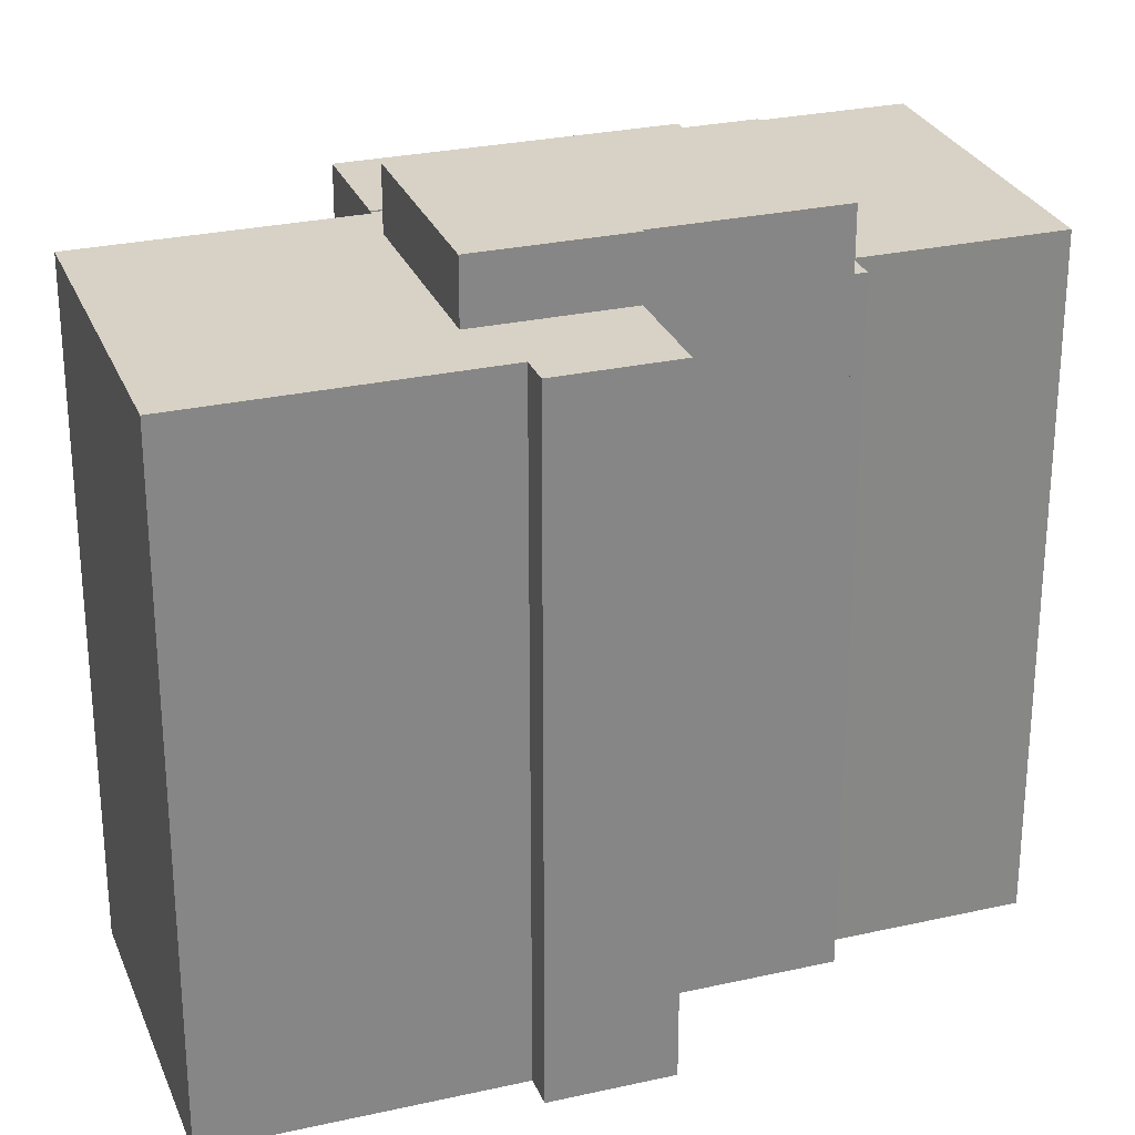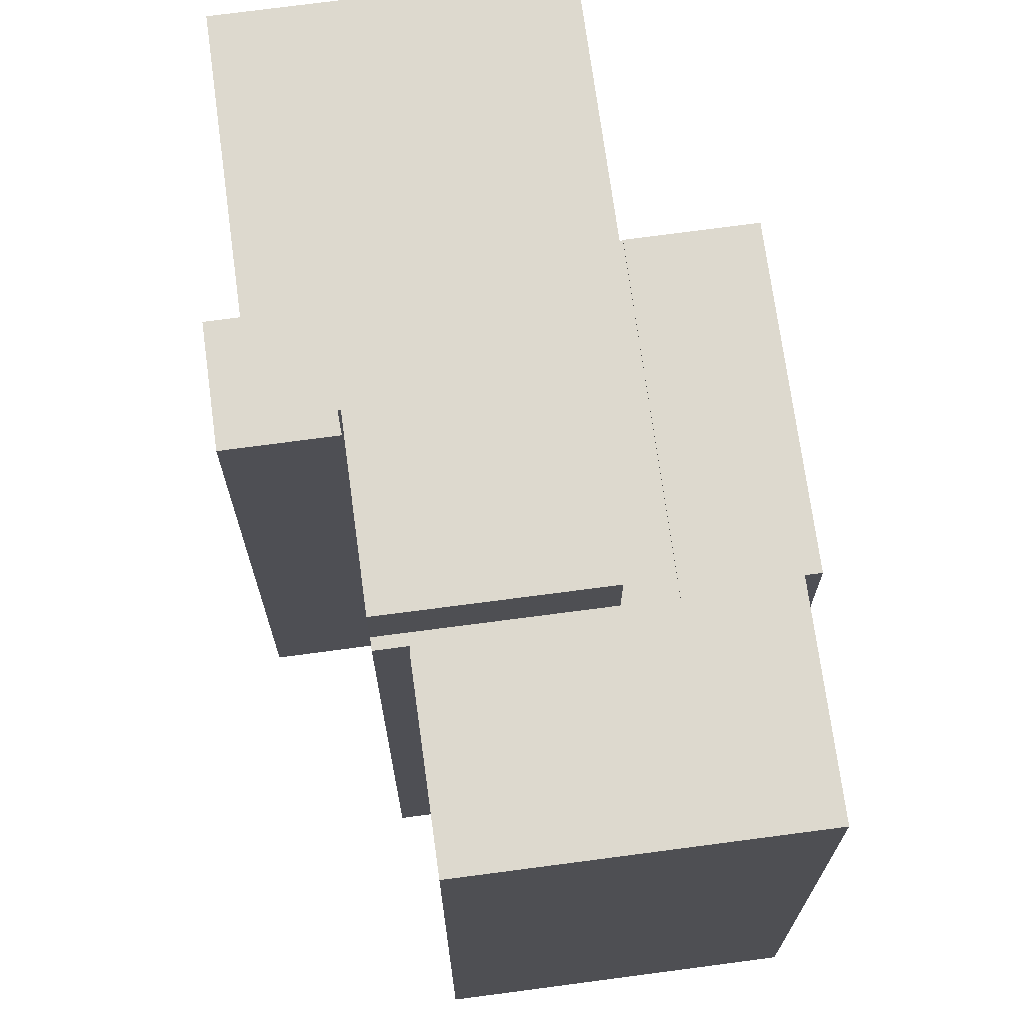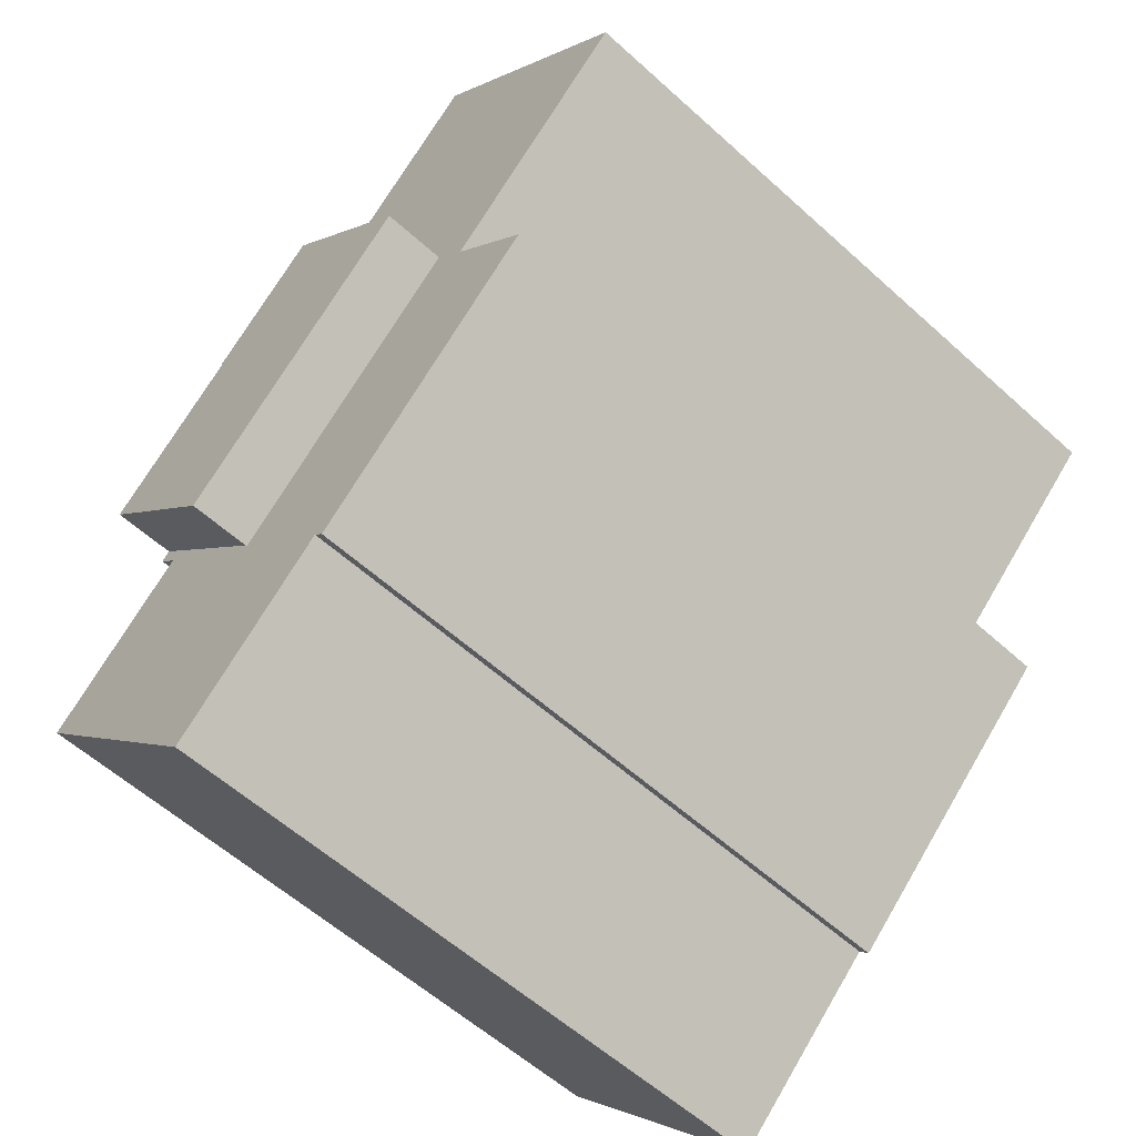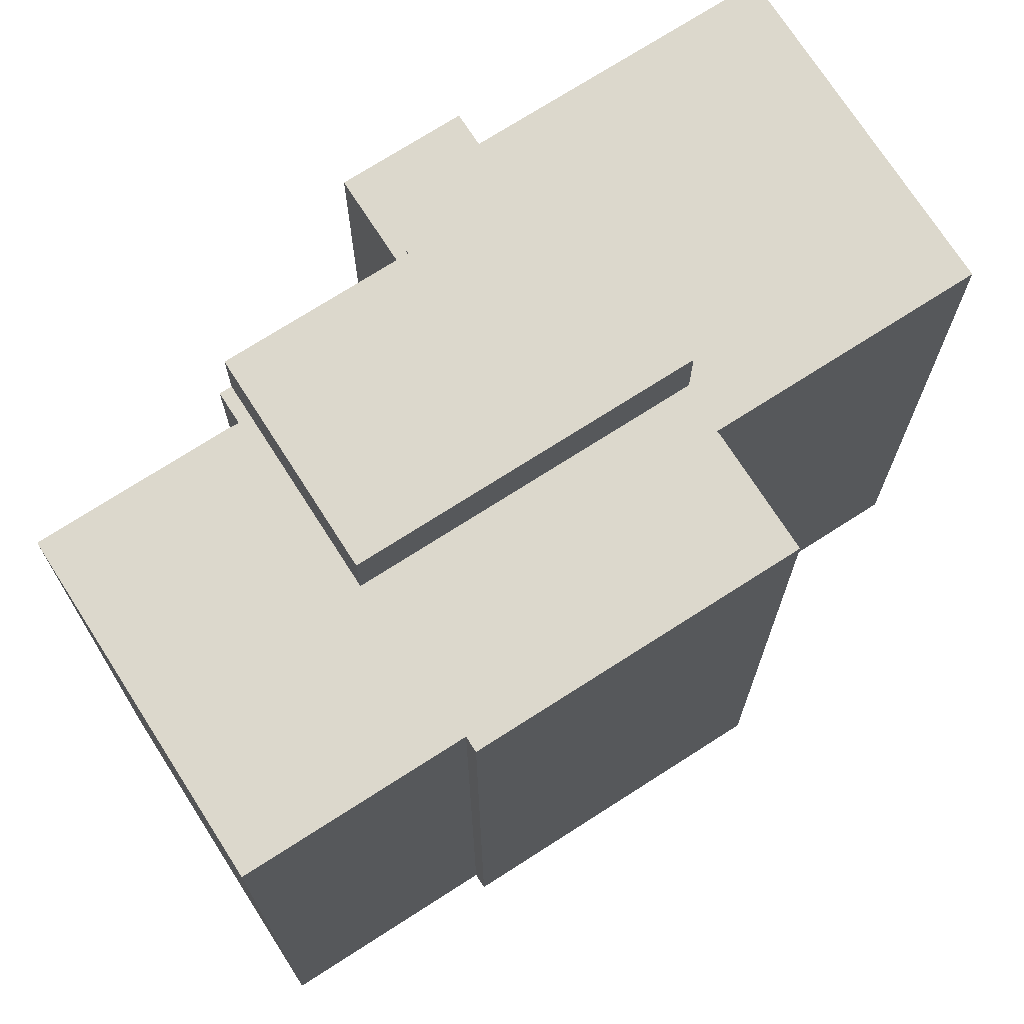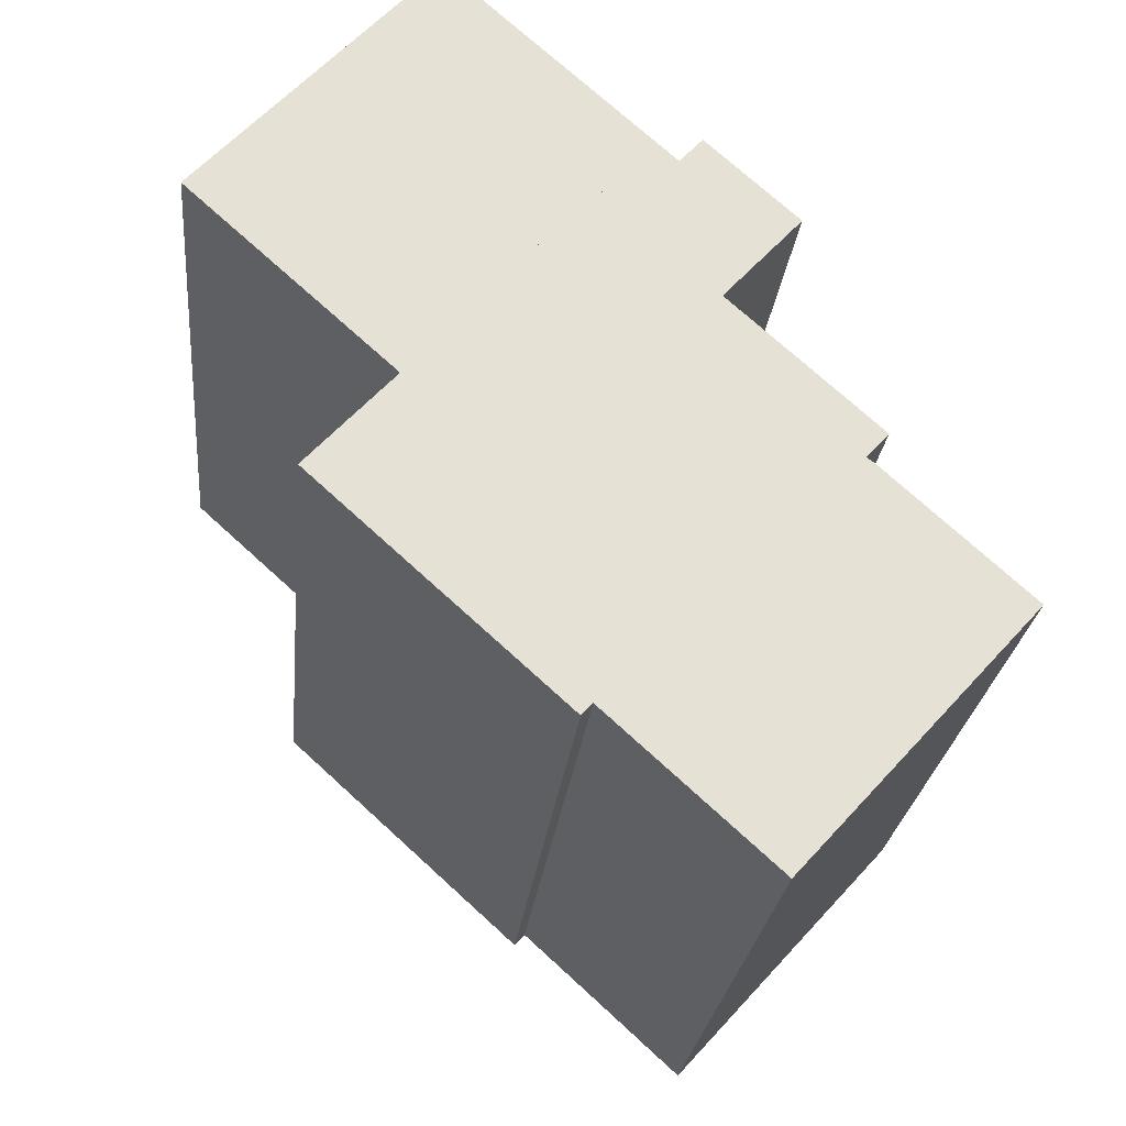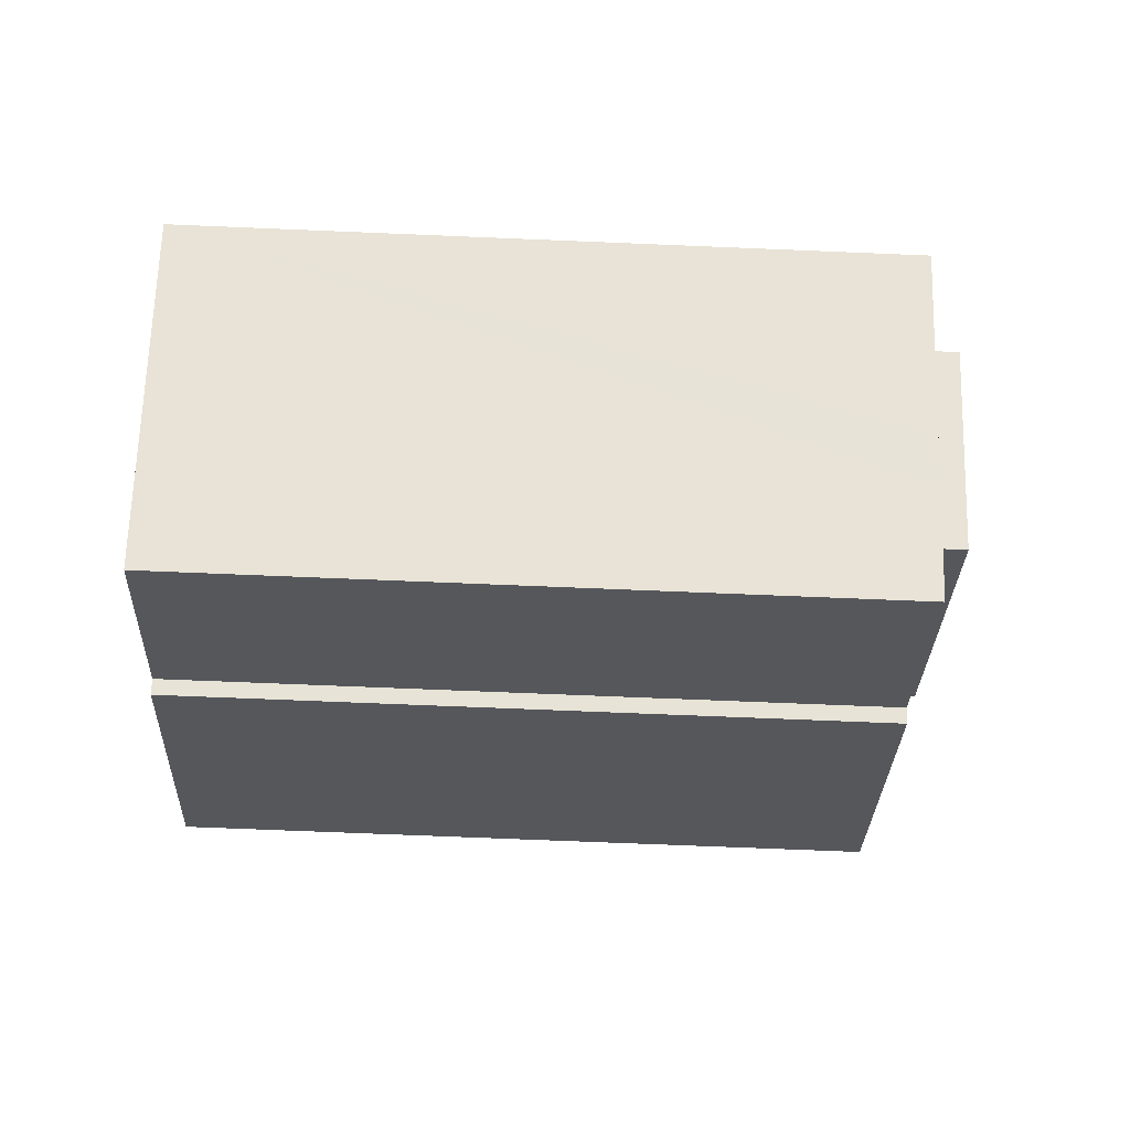
<metadata>
{"format":"obj","ext":"obj","renderer":"f3d","projection":"perspective","resolution":1024,"background":"white","views":[{"elev":27.6,"azim":23.3,"up":"+Y"},{"elev":71.7,"azim":124.6,"up":"+Y"},{"elev":-57.9,"azim":-133.2,"up":"+Z"},{"elev":72.7,"azim":-170.4,"up":"+Y"},{"elev":-24.4,"azim":-5.6,"up":"+Z"},{"elev":-68.9,"azim":87.6,"up":"+Z"}]}
</metadata>
<code>
v  6.692 22.84 -6.224
v  7.7 22.84 -12.76
v  3.894 22.84 -9.299
v  12.07 22.84 -16.74
v  12.43 22.84 -16.35
v  12.57 22.84 -16.49
v  17.88 22.84 -21.31
v  15.01 22.84 -13.79
v  20.32 22.84 -18.62
v  10.49 22.84 -9.679
v  16.18 22.84 -12.51
v  21.48 22.84 -17.33
v  18.2 22.84 -10.27
v  23.51 22.84 -15.09
v  20.57 22.84 -8.249
v  21 22.84 -7.166
v  21.3 22.84 -7.439
v  25.59 22.84 -12.79
v  20.8 22.84 -8.412
v  15.01 8.446e-16 -13.79
v  21 4.388e-16 -7.166
v  16.18 7.657e-16 -12.51
v  18.2 6.287e-16 -10.27
v  3.894 5.694e-16 -9.299
v  6.692 3.811e-16 -6.224
v  21.3 4.555e-16 -7.439
v  20.57 5.051e-16 -8.249
v  20.8 5.151e-16 -8.412
v  25.59 7.834e-16 -12.79
v  10.49 5.927e-16 -9.679
v  17.88 1.305e-15 -21.31
v  23.51 9.242e-16 -15.09
v  20.32 1.14e-15 -18.62
v  21.48 1.061e-15 -17.33
v  12.43 1.001e-15 -16.35
v  12.07 1.025e-15 -16.74
v  12.57 1.009e-15 -16.49
v  7.7 7.814e-16 -12.76
v  1.101 22.8 1.21
v  2.377 22.8 -2.163
v  0 22.8 1.396e-15
v  3.132 22.8 3.442
v  6.685 22.8 -6.083
v  6.011 22.8 6.607
v  6.759 22.8 -6.15
v  7.786 22.8 -4.872
v  9.817 22.8 -2.64
v  7.733 22.8 8.499
v  14.42 22.8 2.417
v  12.7 22.8 0.524
v  16.49 22.8 -2.924
v  15.18 22.8 1.722
v  15.94 22.8 2.55
v  18.96 22.8 -0.204
v  10.49 22.8 -9.679
v  6.692 22.8 -6.224
v  16.18 22.8 -12.51
v  15.01 22.8 -13.79
v  15.18 -1.054e-16 1.722
v  14.42 -1.48e-16 2.417
v  7.733 -5.204e-16 8.499
v  15.94 -1.561e-16 2.55
v  18.96 1.249e-17 -0.204
v  7.786 2.983e-16 -4.872
v  6.759 3.766e-16 -6.15
v  0 0 0
v  6.011 -4.046e-16 6.607
v  1.101 -7.409e-17 1.21
v  3.132 -2.108e-16 3.442
v  16.49 1.79e-16 -2.924
v  12.7 -3.209e-17 0.524
v  9.817 1.617e-16 -2.64
v  2.377 1.324e-16 -2.163
v  6.685 3.725e-16 -6.083
v  16.49 24.91 -2.924
v  9.817 24.91 -2.64
v  12.7 24.91 0.524
v  16.42 24.91 -2.996
v  18.71 24.91 -5.074
v  21 24.91 -7.166
v  7.786 24.91 -4.872
v  18.2 24.91 -10.27
v  16.18 24.91 -12.51
v  16.42 1.835e-16 -2.996
v  18.71 3.107e-16 -5.074
g defaultobject
f 1 2 3
f 2 1 4
f 4 1 5
f 5 1 6
f 6 1 7
f 7 1 8
f 7 8 9
f 8 1 10
f 9 8 11
f 9 11 12
f 12 11 13
f 12 13 14
f 14 13 15
f 15 13 16
f 15 16 17
f 15 18 14
f 18 15 19
f 20 11 8
f 11 20 13
f 13 20 16
f 16 20 21
f 21 20 22
f 21 22 23
f 24 1 3
f 1 24 25
f 21 17 16
f 17 21 26
f 27 19 15
f 19 27 28
f 28 18 19
f 18 28 29
f 25 10 1
f 10 25 8
f 8 25 20
f 20 25 30
f 26 15 17
f 15 26 27
f 29 14 18
f 14 29 12
f 12 29 9
f 9 29 7
f 7 29 31
f 31 29 32
f 31 32 33
f 33 32 34
f 35 4 5
f 4 35 36
f 31 6 7
f 6 31 5
f 5 31 35
f 35 31 37
f 36 2 4
f 2 36 3
f 3 36 24
f 24 36 38
f 32 27 34
f 27 32 28
f 28 32 29
f 38 25 24
f 25 38 36
f 25 36 30
f 30 36 35
f 30 35 20
f 20 35 37
f 20 37 31
f 20 31 22
f 22 31 33
f 22 33 23
f 23 33 34
f 23 34 27
f 23 27 21
f 21 27 26
f 39 40 41
f 40 39 42
f 40 42 43
f 43 42 44
f 43 44 45
f 45 44 46
f 46 44 47
f 47 44 48
f 47 48 49
f 47 49 50
f 50 49 51
f 51 49 52
f 51 52 53
f 51 53 54
f 45 55 56
f 55 45 46
f 55 46 57
f 55 57 58
f 49 59 52
f 59 49 48
f 59 48 60
f 60 48 61
f 62 54 53
f 54 62 63
f 64 57 46
f 57 64 22
f 59 53 52
f 53 59 62
f 25 45 56
f 45 25 65
f 66 39 41
f 39 66 42
f 42 66 44
f 44 66 48
f 48 66 67
f 48 67 61
f 67 66 68
f 67 68 69
f 63 51 54
f 51 63 70
f 71 47 50
f 47 71 46
f 46 71 64
f 64 71 72
f 22 58 57
f 58 22 20
f 70 50 51
f 50 70 71
f 20 55 58
f 55 20 56
f 56 20 25
f 25 20 30
f 65 43 45
f 43 65 40
f 40 65 41
f 41 65 73
f 41 73 66
f 73 65 74
f 73 68 66
f 68 73 69
f 69 73 67
f 67 73 61
f 61 73 74
f 61 74 64
f 61 64 60
f 64 74 65
f 60 64 72
f 60 72 71
f 60 71 70
f 60 70 59
f 59 70 62
f 62 70 63
f 30 65 25
f 65 30 64
f 64 30 22
f 22 30 20
f 75 76 77
f 76 75 78
f 76 78 79
f 76 79 80
f 76 80 81
f 81 80 82
f 81 82 83
f 76 71 77
f 71 76 81
f 71 81 72
f 72 81 64
f 71 75 77
f 75 71 70
f 84 79 78
f 79 84 80
f 80 84 21
f 21 84 85
f 70 78 75
f 78 70 84
f 21 82 80
f 82 21 83
f 83 21 22
f 22 21 23
f 22 81 83
f 81 22 64
f 71 84 70
f 85 23 21
f 23 85 84
f 23 84 22
f 22 84 64
f 64 84 71
f 64 71 72

</code>
